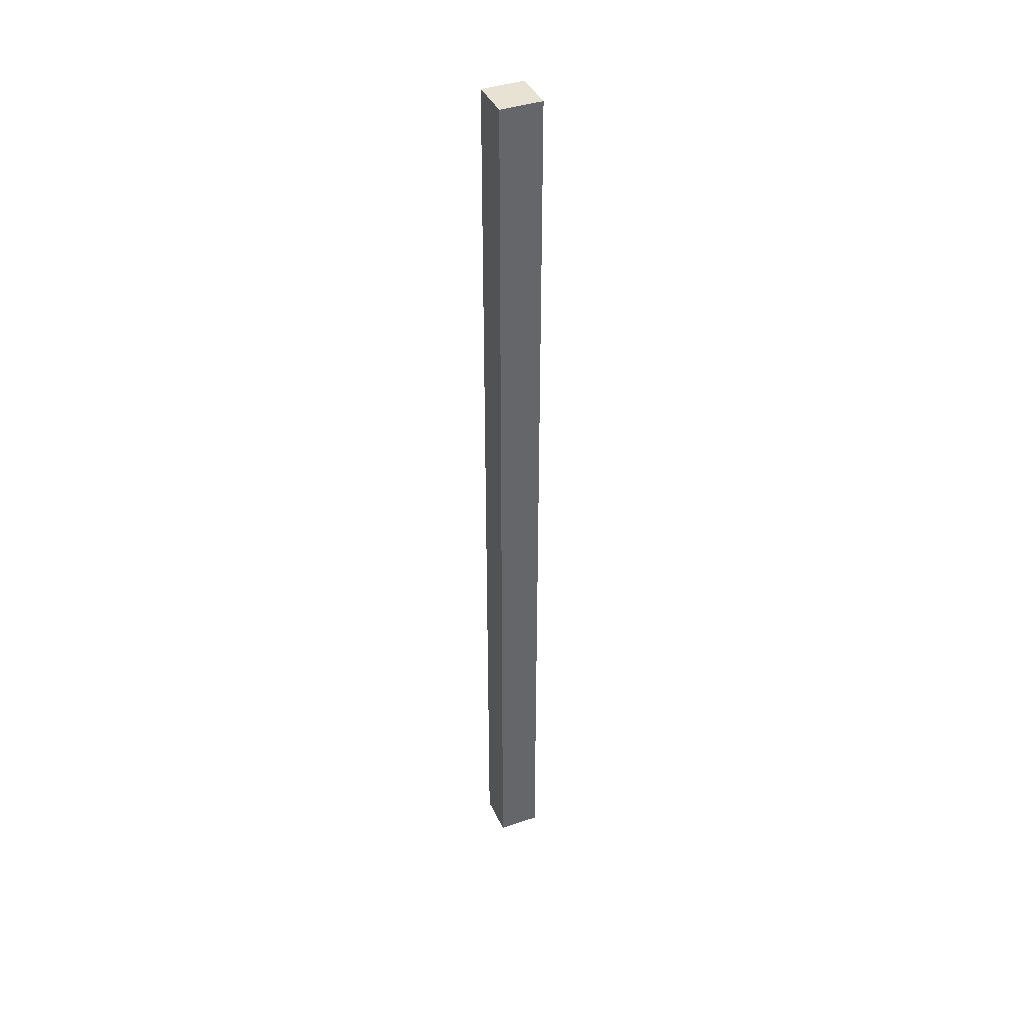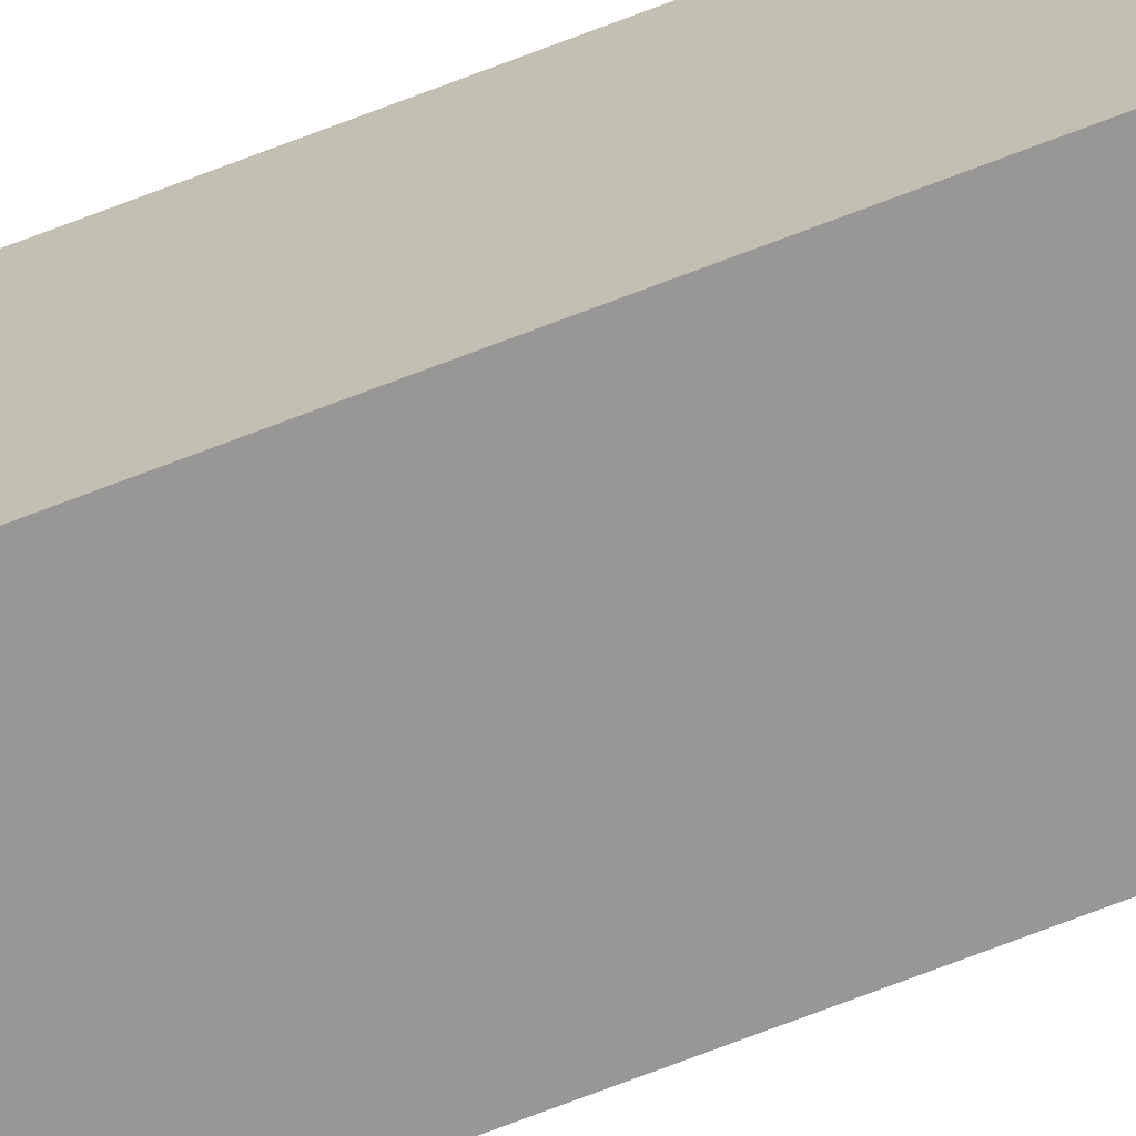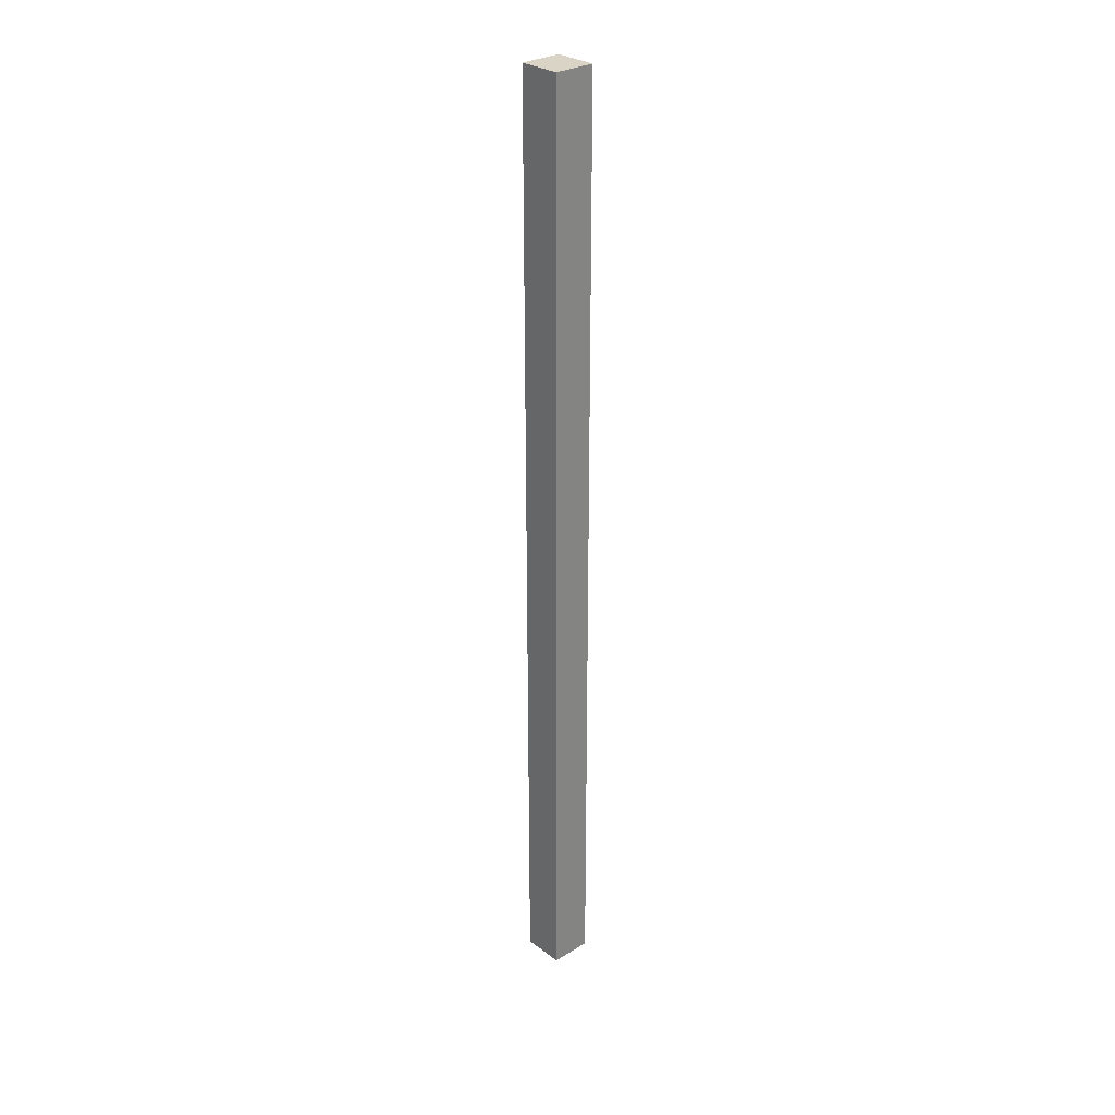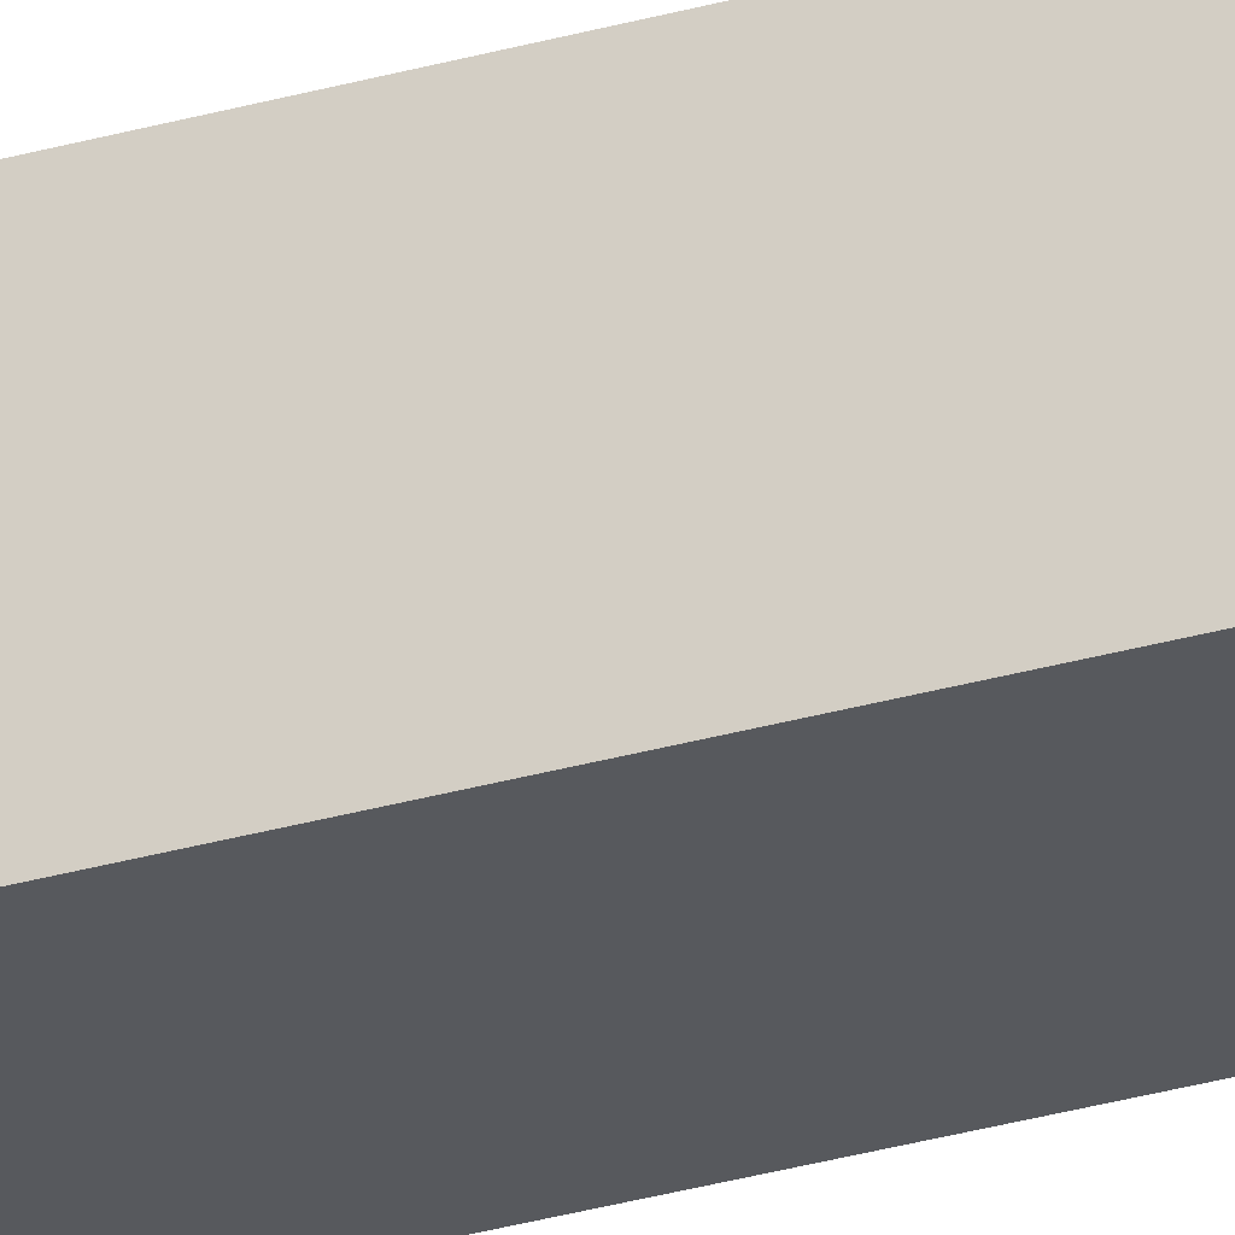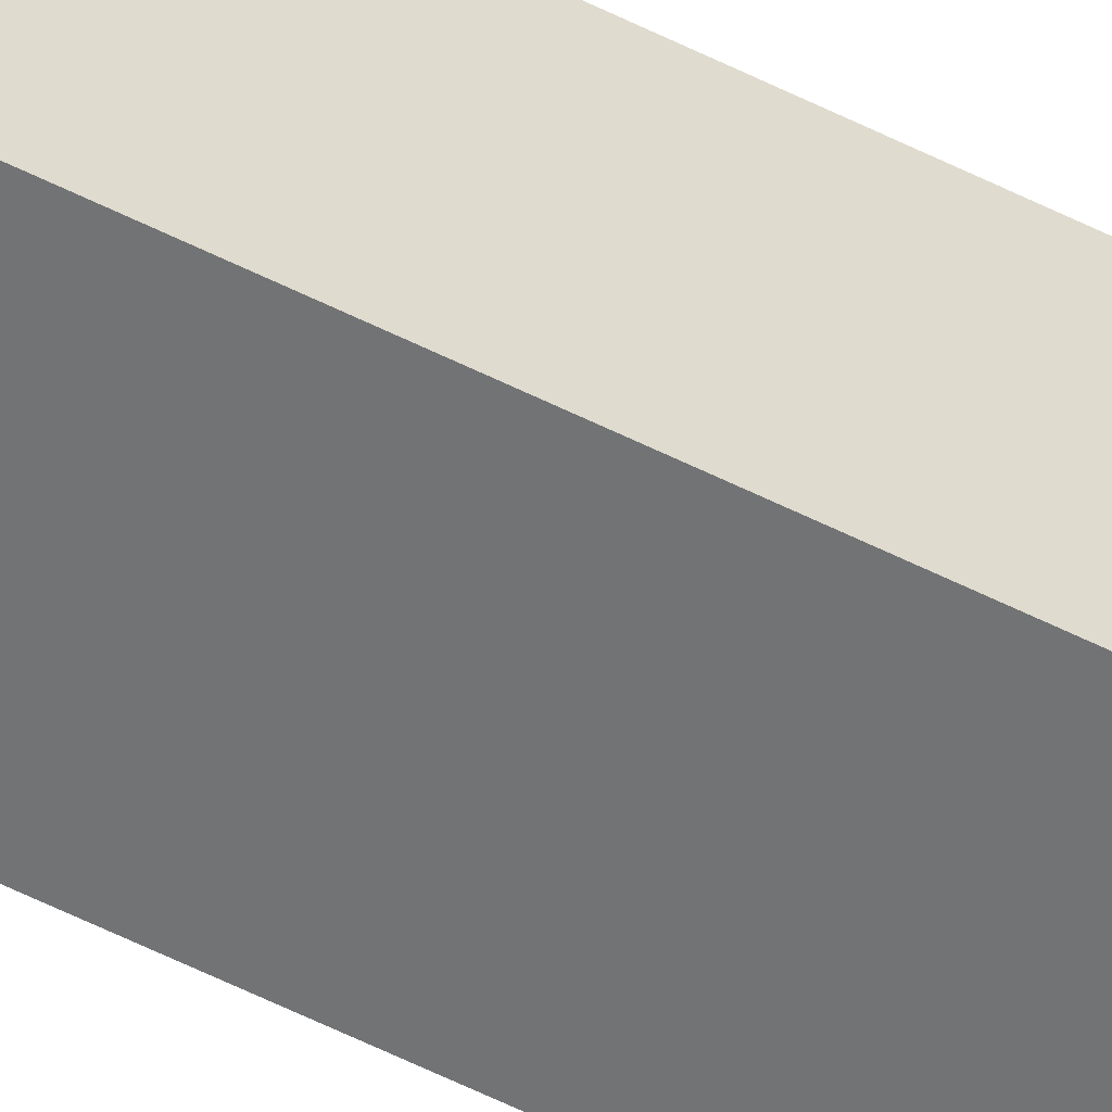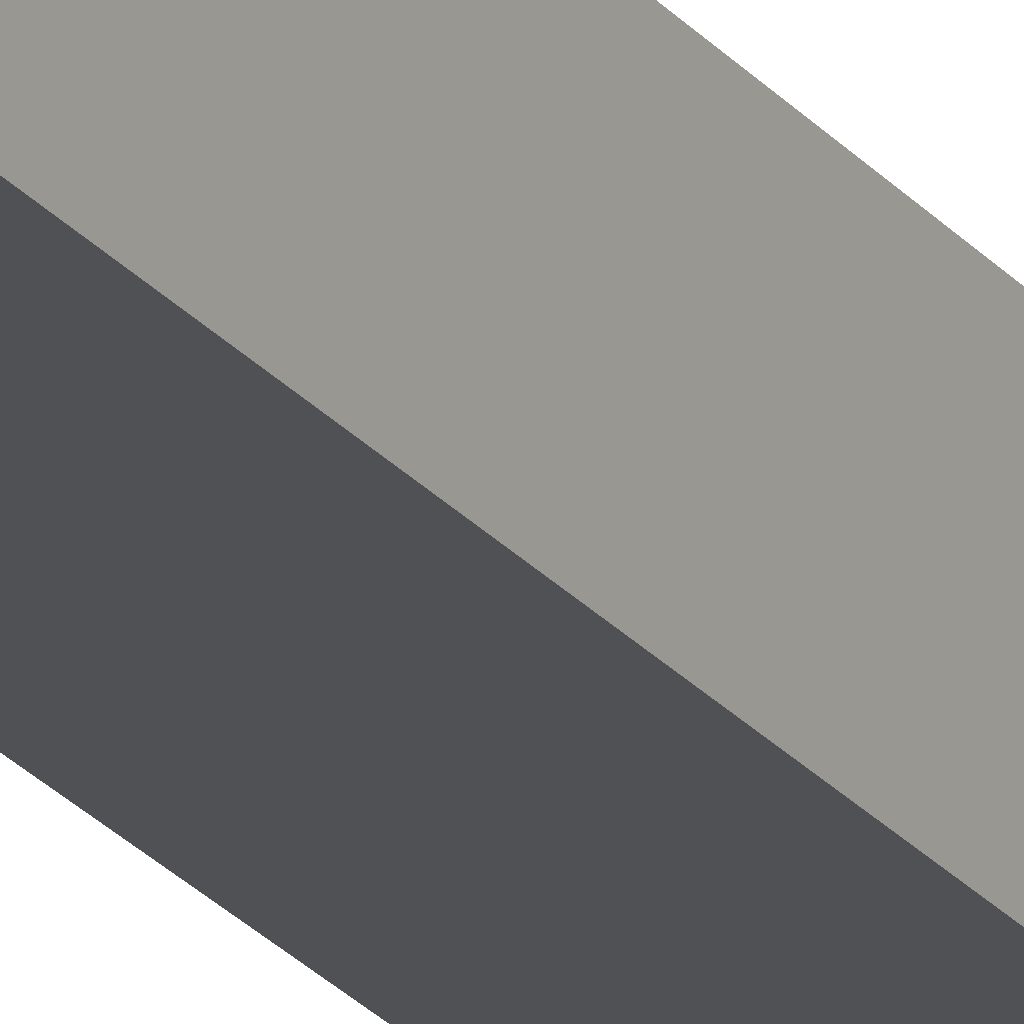
<metadata>
{"format":"obj","ext":"obj","renderer":"f3d","projection":"perspective","resolution":1024,"background":"white","views":[{"elev":40.0,"azim":-112.8,"up":"+Y"},{"elev":-68.2,"azim":111.5,"up":"+Z"},{"elev":28.9,"azim":47.7,"up":"+Y"},{"elev":-29.3,"azim":-66.6,"up":"+Z"},{"elev":-55.9,"azim":-118.0,"up":"+Z"},{"elev":-20.2,"azim":25.1,"up":"+Z"}]}
</metadata>
<code>
g Body1
v 10.4 -230 -51.3
v 10.4 -230 -41.66
v 0.6004 -230 -41.66
v 0.6004 -230 -51.3
v 10.4 -120 -41.66
v 10.4 -10 -41.66
v 0.6004 -10 -41.66
v 0.6004 -120 -41.66
v 0.6004 -10 -51.3
v 0.6004 -120 -51.3
v 10.4 -10 -51.3
v 10.4 -120 -51.3
f 1 2 4
f 4 2 3
f 3 2 8
f 8 2 5
f 8 5 7
f 7 5 6
f 4 3 10
f 10 3 8
f 10 8 9
f 9 8 7
f 1 4 12
f 12 4 10
f 12 10 11
f 11 10 9
f 2 1 5
f 5 1 12
f 5 12 6
f 6 12 11
f 6 11 7
f 7 11 9

</code>
